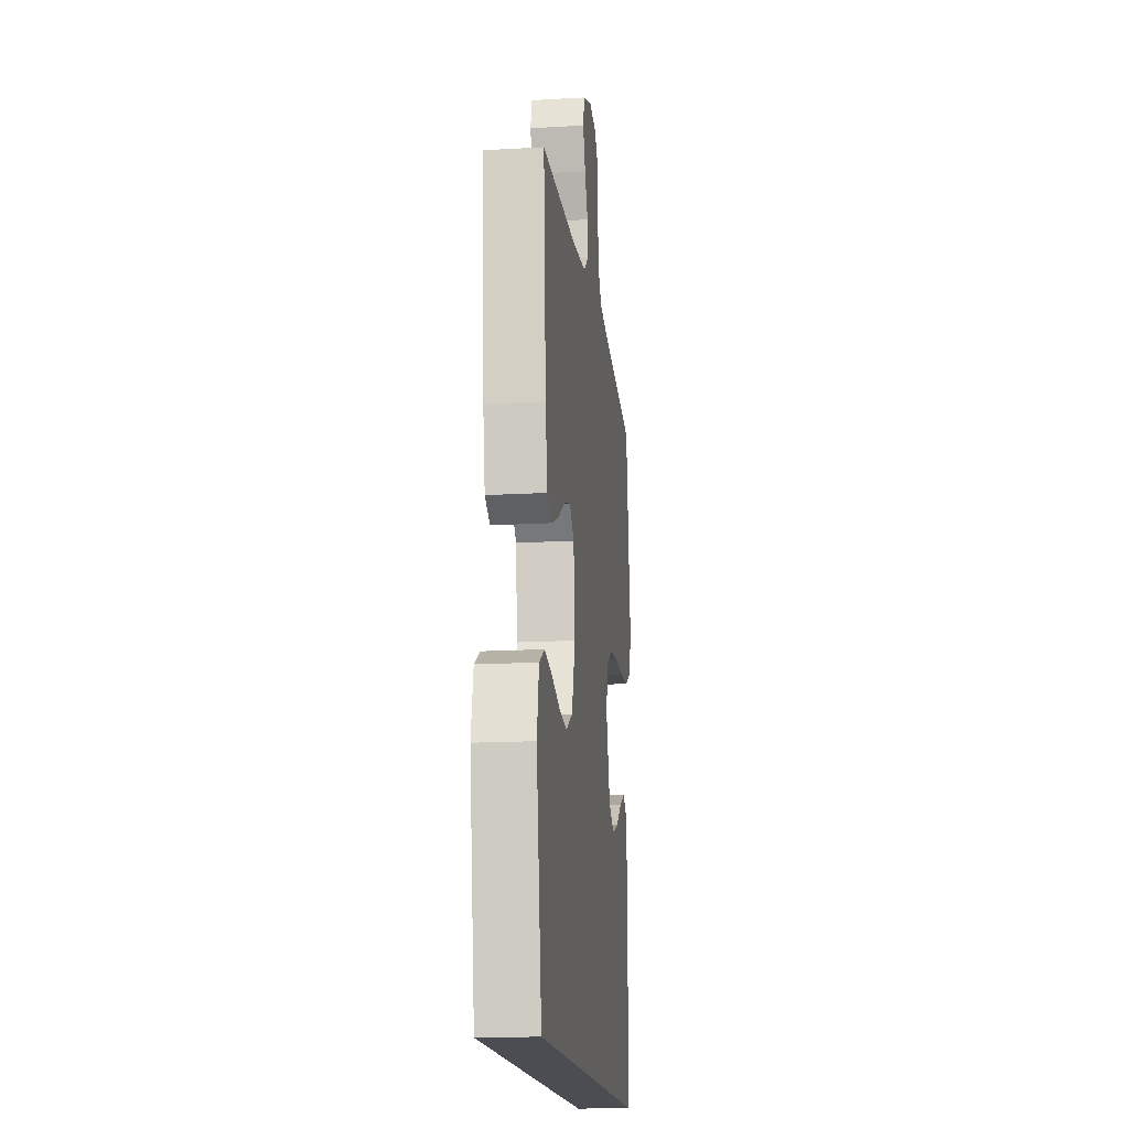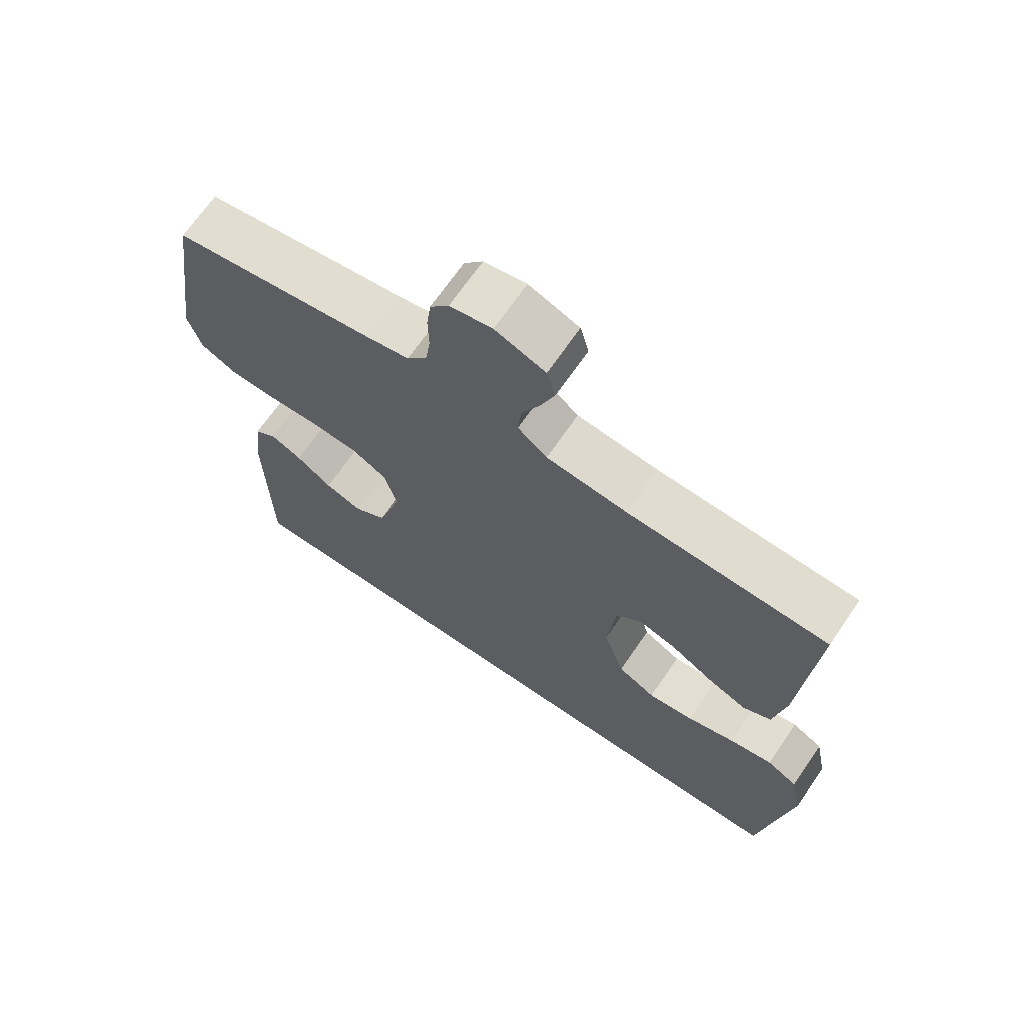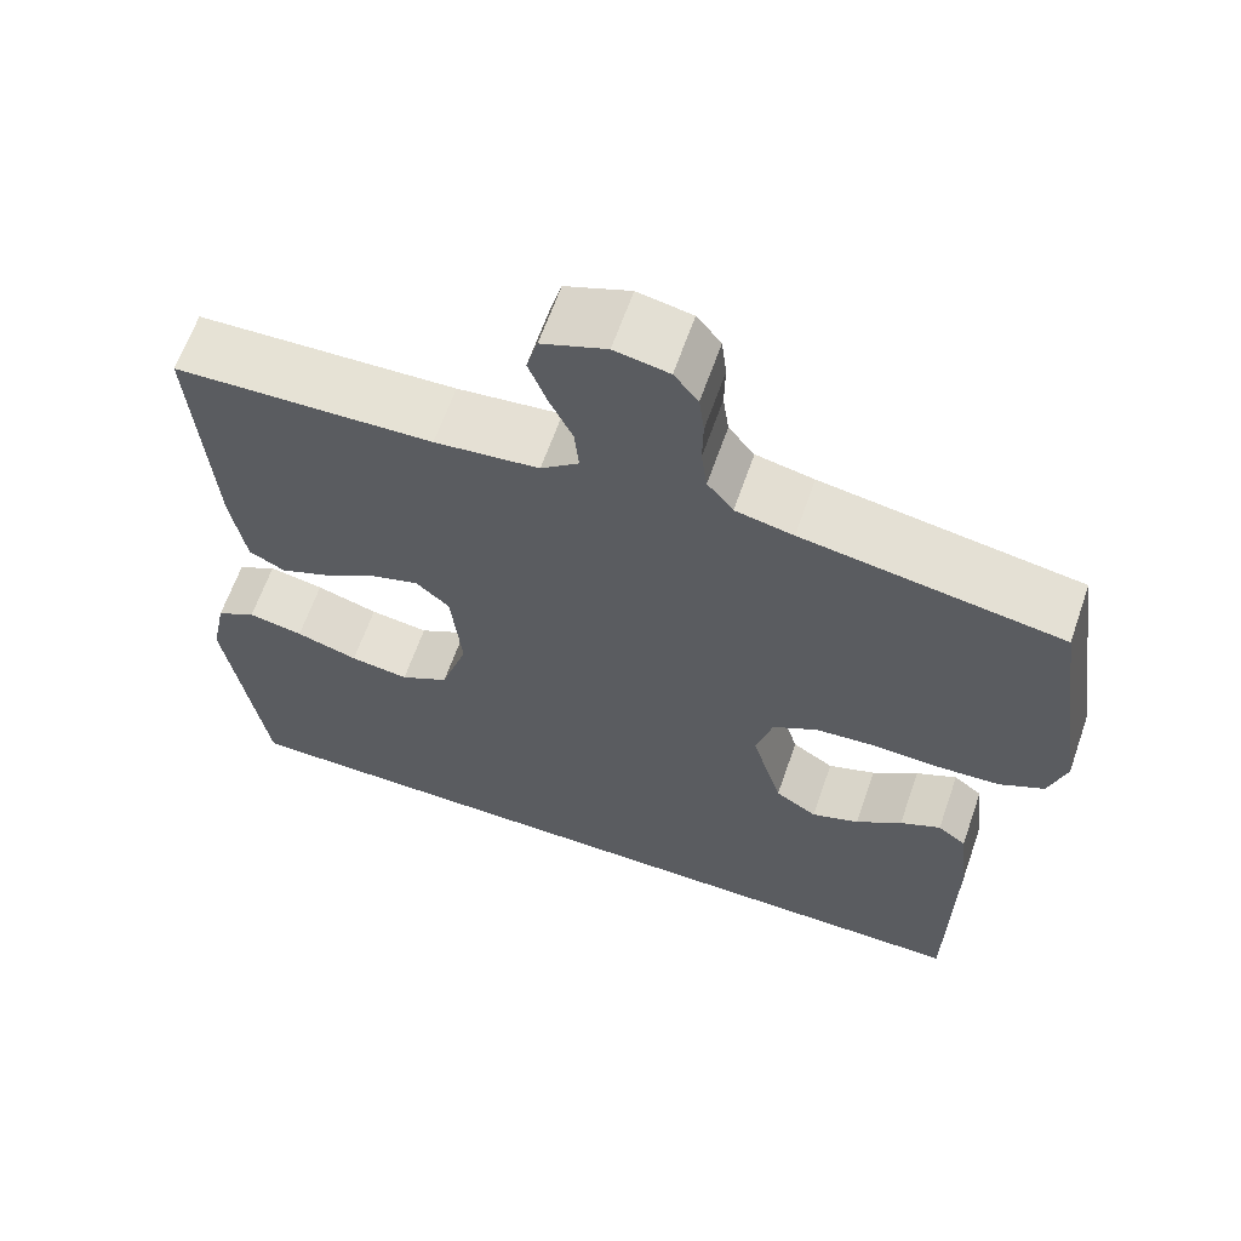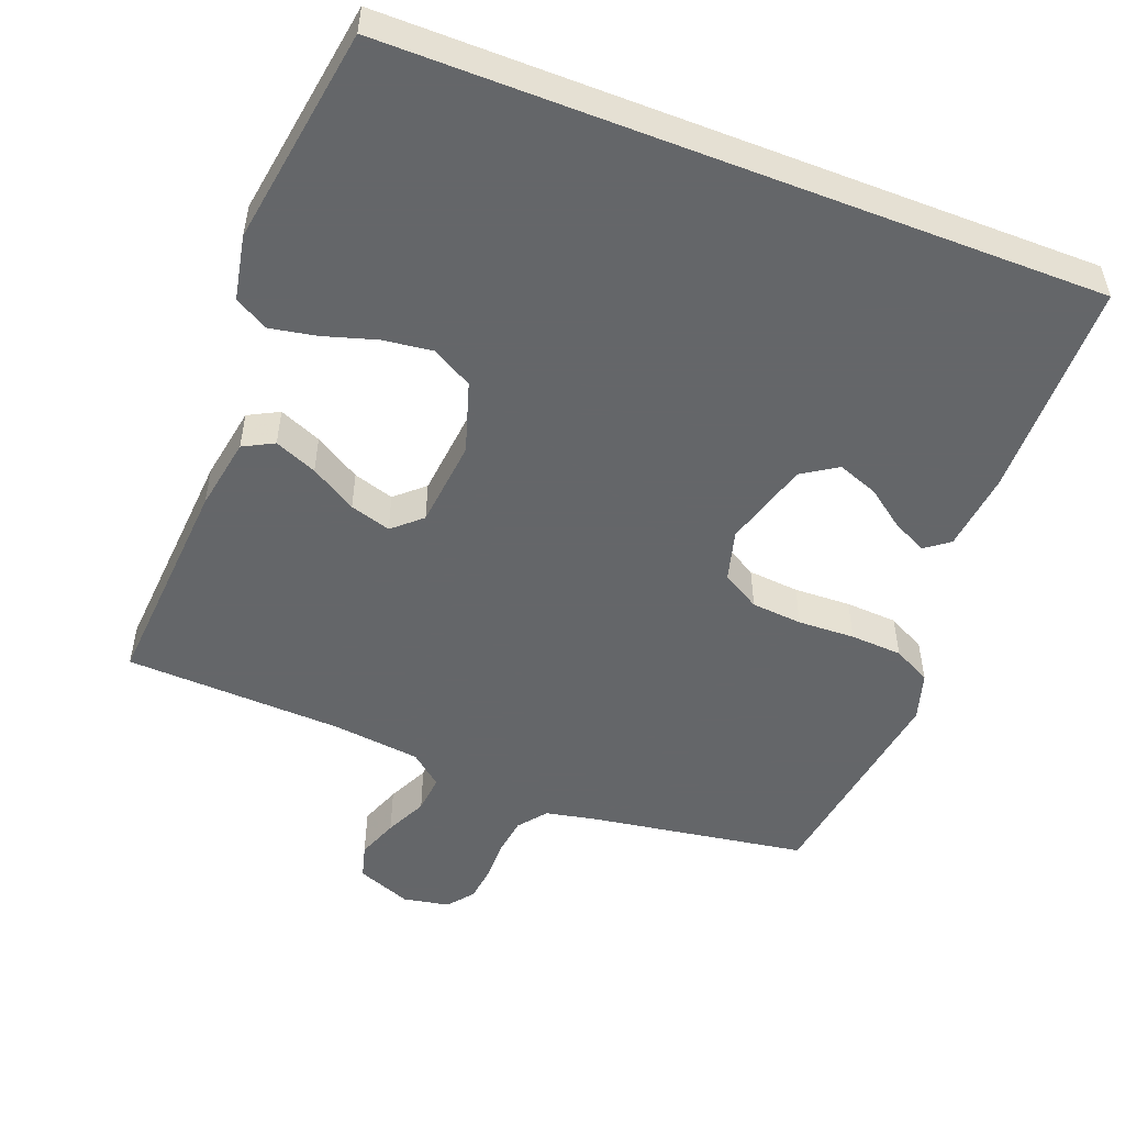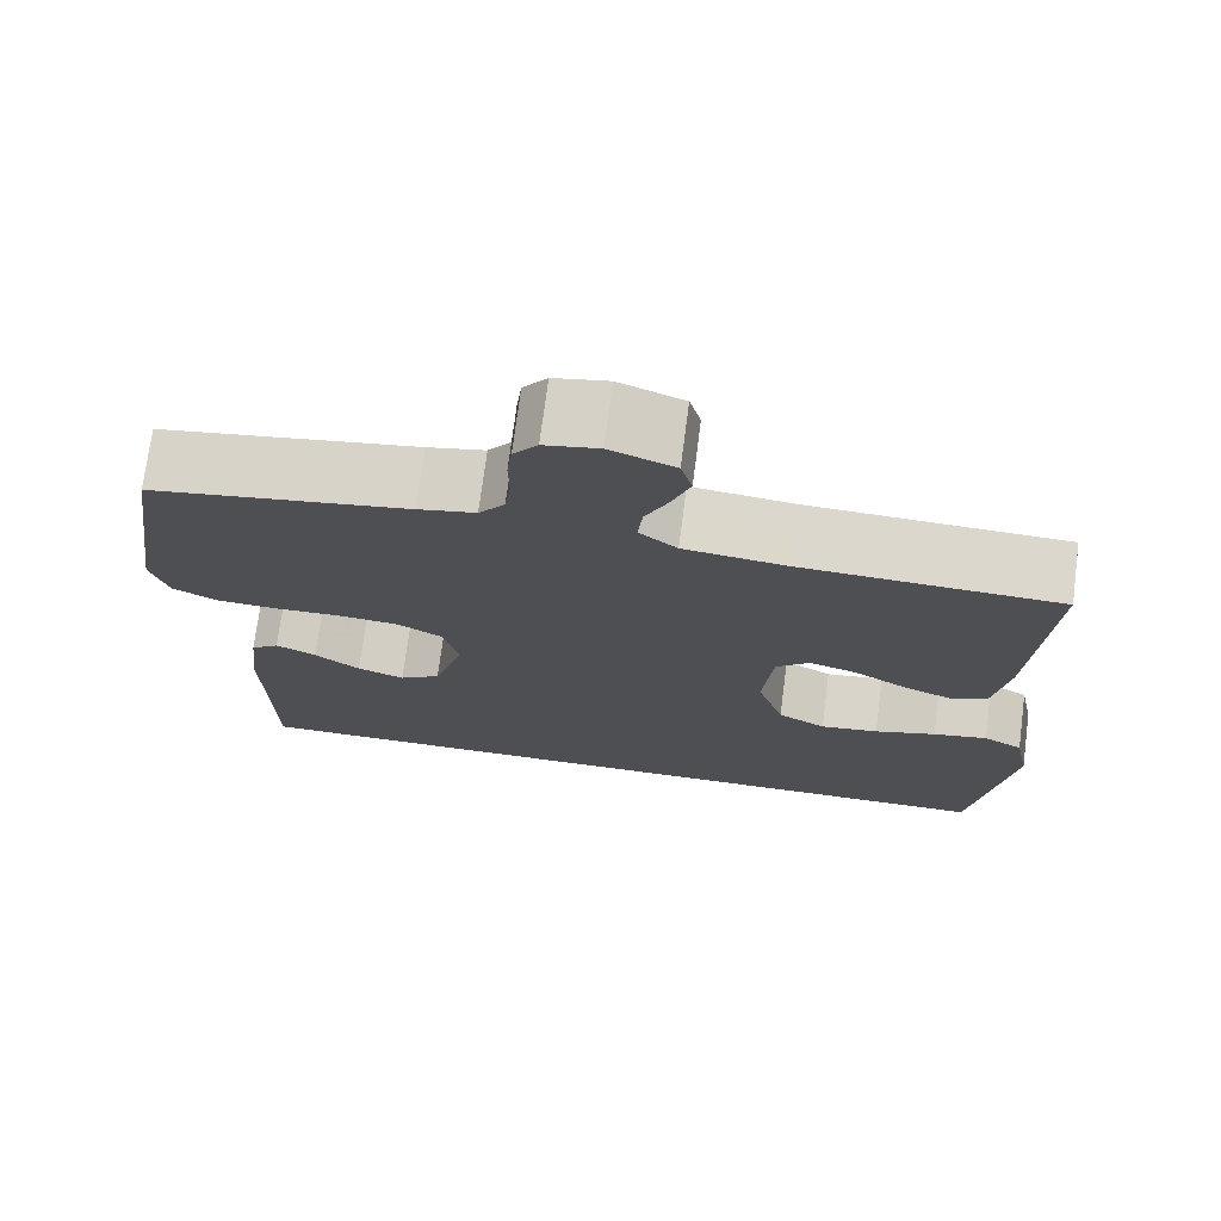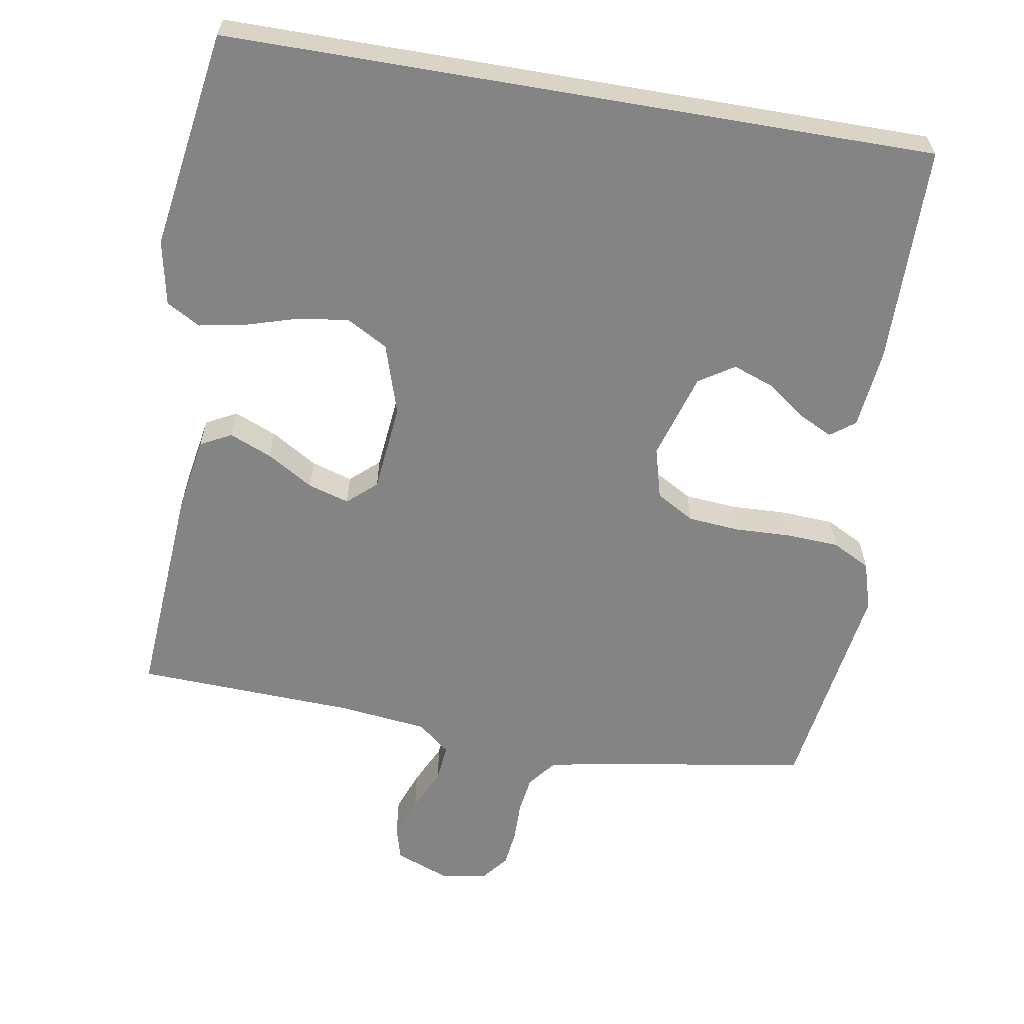
<metadata>
{"format":"obj","ext":"obj","renderer":"f3d","projection":"perspective","resolution":1024,"background":"white","views":[{"elev":-16.3,"azim":96.7,"up":"+Z"},{"elev":68.7,"azim":34.5,"up":"+Z"},{"elev":63.6,"azim":-160.8,"up":"+Z"},{"elev":-51.7,"azim":158.8,"up":"+Y"},{"elev":73.2,"azim":7.4,"up":"+Z"},{"elev":-61.4,"azim":170.3,"up":"+Y"}]}
</metadata>
<code>
v 0.503 0.07 -0.5
v -0.461 0.07 -0.5
v -0.465 0.07 -0.2
v -0.453 0.07 -0.092
v -0.42 0.07 -0.067
v -0.373 0.07 -0.09
v -0.32 0.07 -0.129
v -0.265 0.07 -0.149
v -0.217 0.07 -0.118
v -0.182 0.07 0
v -0.201 0.07 0.07
v -0.253 0.07 0.1
v -0.323 0.07 0.106
v -0.401 0.07 0.103
v -0.472 0.07 0.107
v -0.524 0.07 0.134
v -0.544 0.07 0.2
v -0.5 0.07 0.5
v -0.2 0.07 0.548
v -0.133 0.07 0.562
v -0.103 0.07 0.6
v -0.096 0.07 0.651
v -0.097 0.07 0.706
v -0.091 0.07 0.756
v -0.063 0.07 0.791
v 0 0.07 0.803
v 0.075 0.07 0.774
v 0.088 0.07 0.727
v 0.067 0.07 0.671
v 0.04 0.07 0.614
v 0.035 0.07 0.562
v 0.079 0.07 0.526
v 0.2 0.07 0.512
v 0.5 0.07 0.5
v 0.48 0.07 0.2
v 0.463 0.07 0.099
v 0.421 0.07 0.077
v 0.363 0.07 0.101
v 0.3 0.07 0.139
v 0.244 0.07 0.156
v 0.205 0.07 0.121
v 0.193 0.07 0
v 0.224 0.07 -0.097
v 0.28 0.07 -0.128
v 0.348 0.07 -0.119
v 0.42 0.07 -0.097
v 0.484 0.07 -0.085
v 0.53 0.07 -0.111
v 0.548 0.07 -0.2
v 0.503 0 -0.5
v -0.461 0 -0.5
v -0.465 0 -0.2
v -0.453 0 -0.092
v -0.42 0 -0.067
v -0.373 0 -0.09
v -0.32 0 -0.129
v -0.265 0 -0.149
v -0.217 0 -0.118
v -0.182 0 0
v -0.201 0 0.07
v -0.253 0 0.1
v -0.323 0 0.106
v -0.401 0 0.103
v -0.472 0 0.107
v -0.524 0 0.134
v -0.544 0 0.2
v -0.5 0 0.5
v -0.2 0 0.548
v -0.133 0 0.562
v -0.103 0 0.6
v -0.096 0 0.651
v -0.097 0 0.706
v -0.091 0 0.756
v -0.063 0 0.791
v 0 0 0.803
v 0.075 0 0.774
v 0.088 0 0.727
v 0.067 0 0.671
v 0.04 0 0.614
v 0.035 0 0.562
v 0.079 0 0.526
v 0.2 0 0.512
v 0.5 0 0.5
v 0.48 0 0.2
v 0.463 0 0.099
v 0.421 0 0.077
v 0.363 0 0.101
v 0.3 0 0.139
v 0.244 0 0.156
v 0.205 0 0.121
v 0.193 0 0
v 0.224 0 -0.097
v 0.28 0 -0.128
v 0.348 0 -0.119
v 0.42 0 -0.097
v 0.484 0 -0.085
v 0.53 0 -0.111
v 0.548 0 -0.2
f 49 1 2
f 48 49 2
f 47 48 2
f 46 47 2
f 45 46 2
f 44 45 2
f 43 44 2 3
f 37 38 39
f 36 37 39
f 35 36 39
f 34 35 39
f 33 34 39
f 32 33 39 40
f 31 32 40 41
f 28 29 30
f 27 28 30
f 26 27 30
f 25 26 30
f 24 25 30
f 23 24 30
f 22 23 30
f 21 22 30 31
f 31 41 42
f 21 31 42
f 20 21 42
f 17 18 19
f 16 17 19
f 15 16 19
f 14 15 19
f 13 14 19
f 12 13 19 20
f 5 6 7
f 4 5 7
f 3 4 7
f 3 7 8
f 43 3 8
f 20 42 43
f 12 20 43
f 11 12 43
f 10 11 43
f 9 10 43
f 8 9 43
f 51 50 98
f 51 98 97
f 51 97 96
f 51 96 95
f 51 95 94
f 51 94 93
f 52 51 93 92
f 88 87 86
f 88 86 85
f 88 85 84
f 88 84 83
f 88 83 82
f 89 88 82 81
f 90 89 81 80
f 79 78 77
f 79 77 76
f 79 76 75
f 79 75 74
f 79 74 73
f 79 73 72
f 79 72 71
f 80 79 71 70
f 91 90 80
f 91 80 70
f 91 70 69
f 68 67 66
f 68 66 65
f 68 65 64
f 68 64 63
f 68 63 62
f 69 68 62 61
f 56 55 54
f 56 54 53
f 56 53 52
f 57 56 52
f 57 52 92
f 92 91 69
f 92 69 61
f 92 61 60
f 92 60 59
f 92 59 58
f 92 58 57
f 1 50 51 2
f 2 51 52 3
f 3 52 53 4
f 4 53 54 5
f 5 54 55 6
f 6 55 56 7
f 7 56 57 8
f 8 57 58 9
f 9 58 59 10
f 10 59 60 11
f 11 60 61 12
f 12 61 62 13
f 13 62 63 14
f 14 63 64 15
f 15 64 65 16
f 16 65 66 17
f 17 66 67 18
f 18 67 68 19
f 19 68 69 20
f 20 69 70 21
f 21 70 71 22
f 22 71 72 23
f 23 72 73 24
f 24 73 74 25
f 25 74 75 26
f 26 75 76 27
f 27 76 77 28
f 28 77 78 29
f 29 78 79 30
f 30 79 80 31
f 31 80 81 32
f 32 81 82 33
f 33 82 83 34
f 34 83 84 35
f 35 84 85 36
f 36 85 86 37
f 37 86 87 38
f 38 87 88 39
f 39 88 89 40
f 40 89 90 41
f 41 90 91 42
f 42 91 92 43
f 43 92 93 44
f 44 93 94 45
f 45 94 95 46
f 46 95 96 47
f 47 96 97 48
f 48 97 98 49
f 49 98 50 1

</code>
